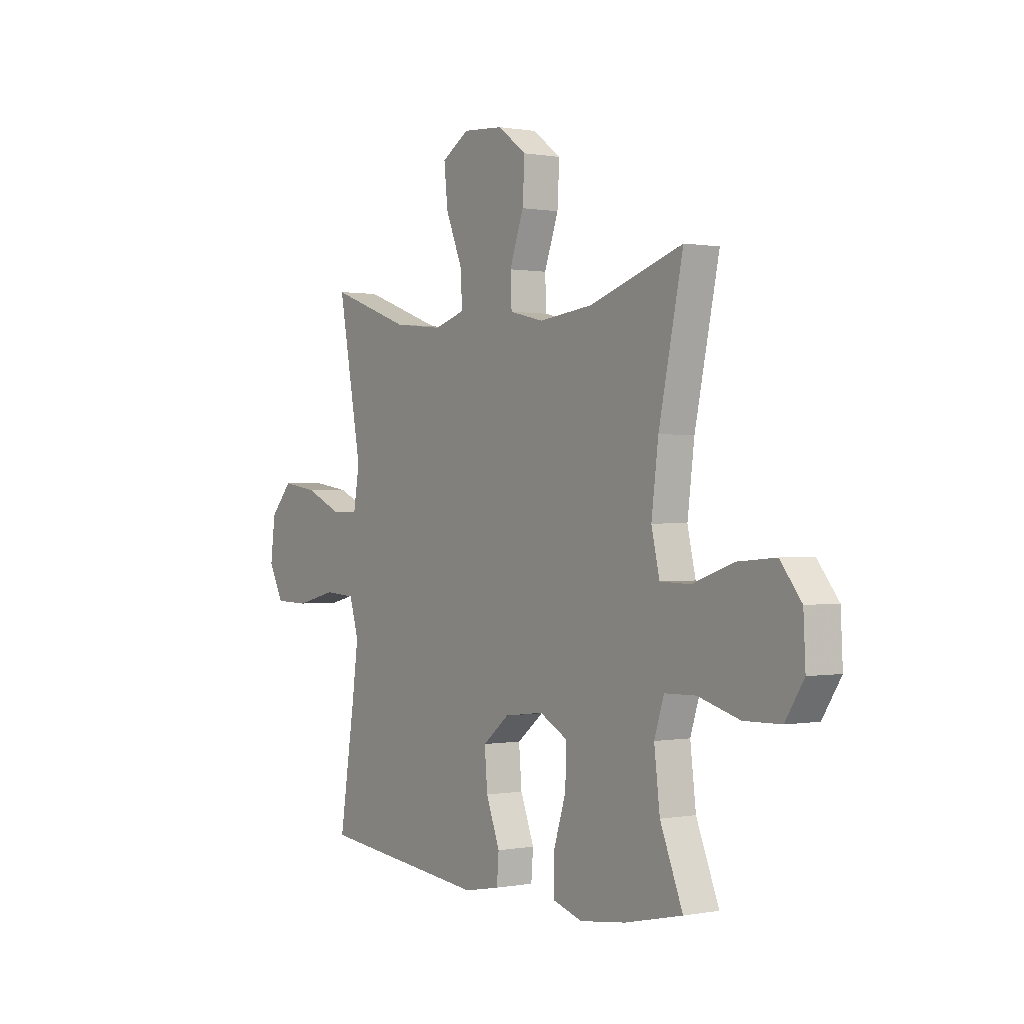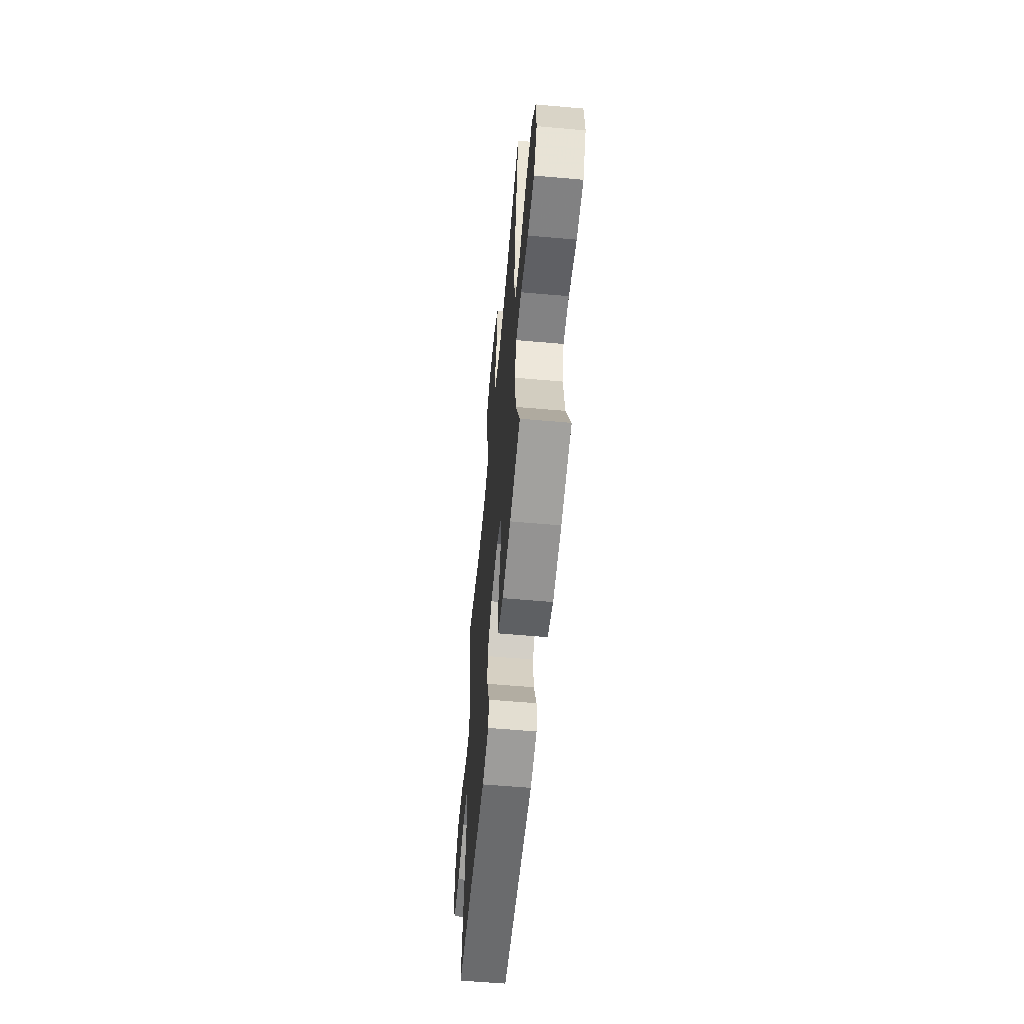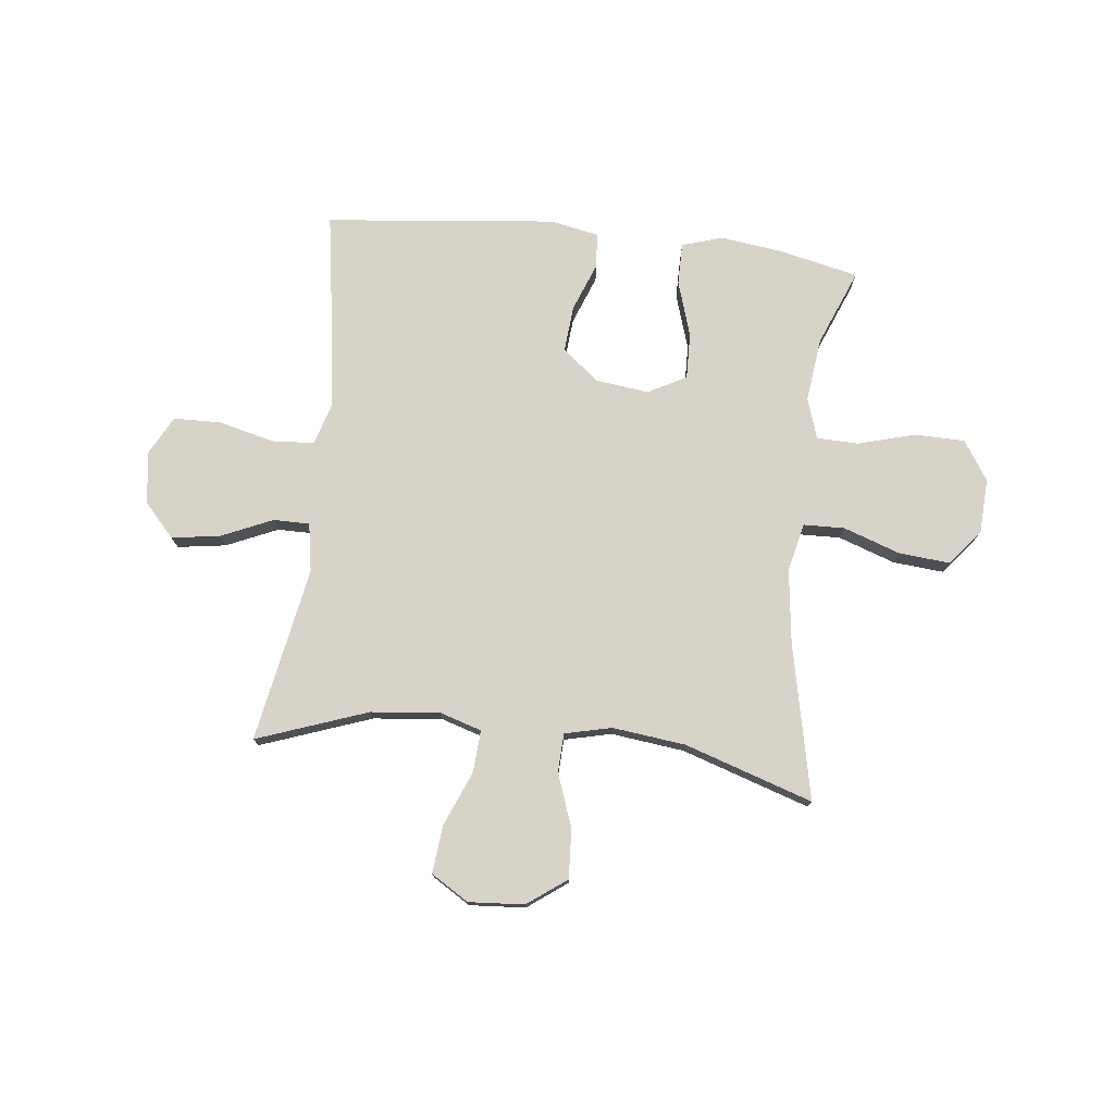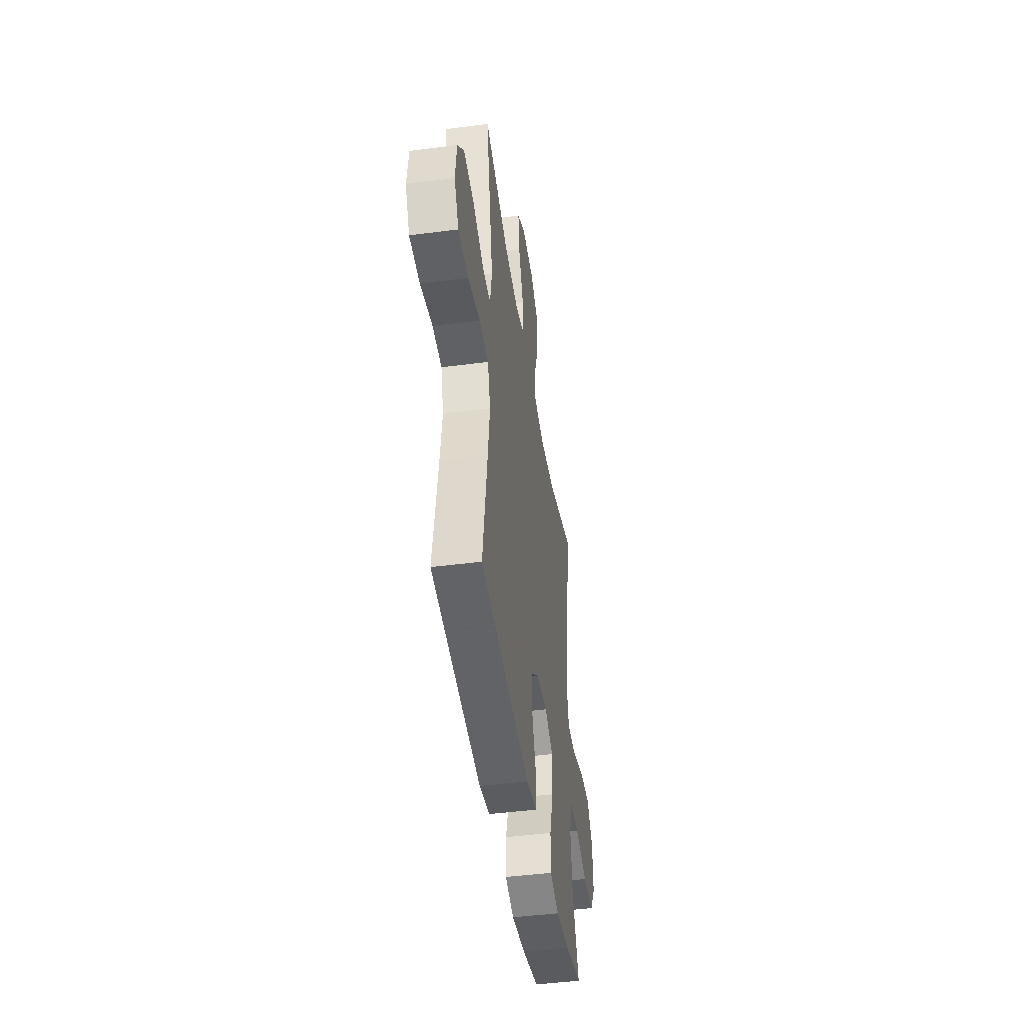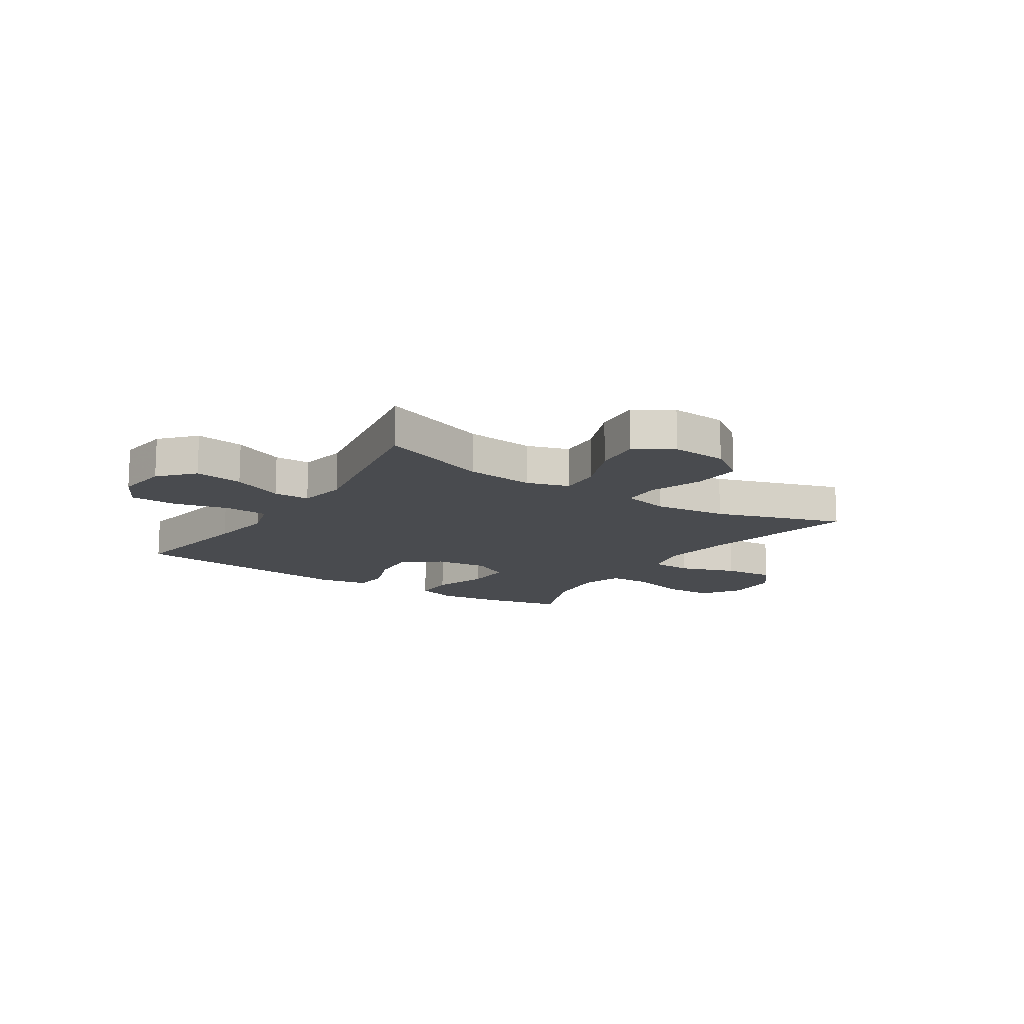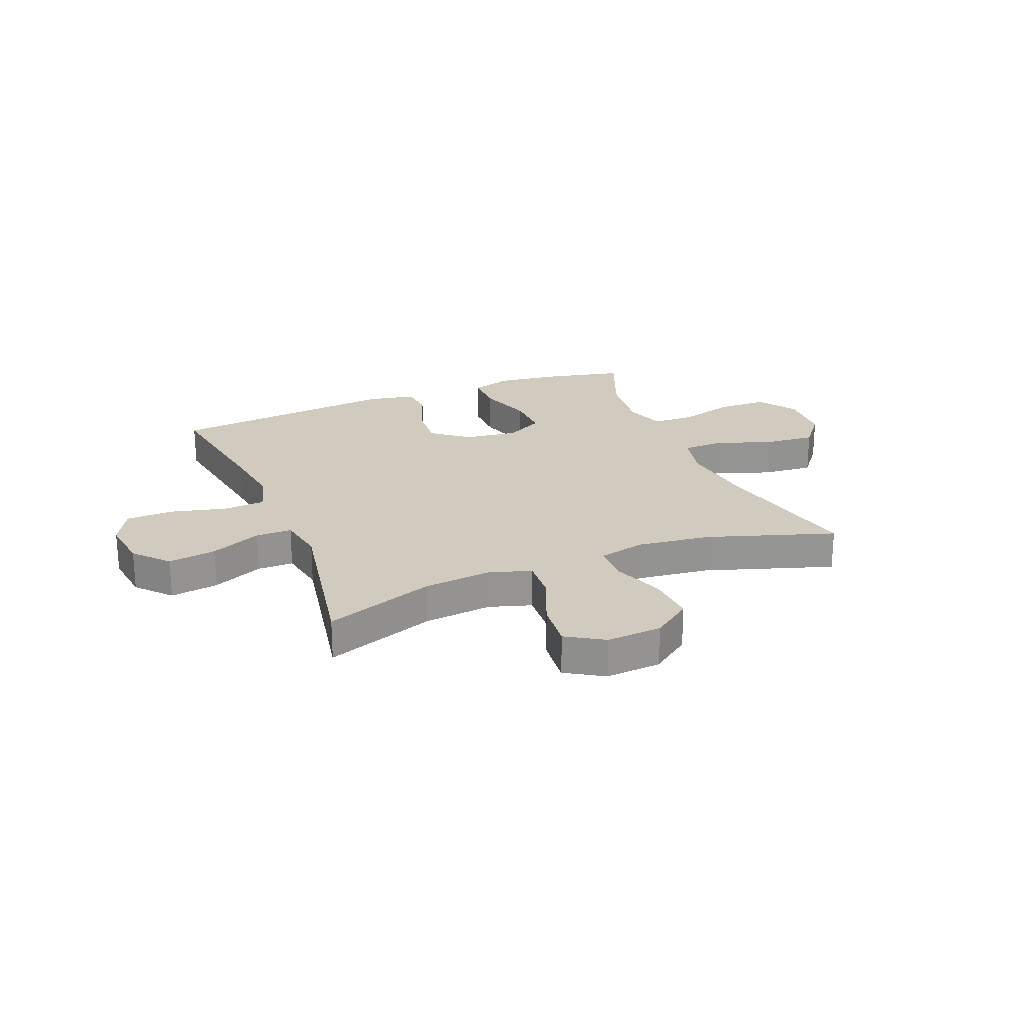
<metadata>
{"format":"obj","ext":"obj","renderer":"f3d","projection":"perspective","resolution":1024,"background":"white","views":[{"elev":0.4,"azim":55.4,"up":"+Z"},{"elev":-59.3,"azim":84.8,"up":"+Z"},{"elev":76.1,"azim":6.4,"up":"+Y"},{"elev":-45.2,"azim":-81.4,"up":"+Z"},{"elev":-13.9,"azim":-33.2,"up":"+Y"},{"elev":23.3,"azim":-22.1,"up":"+Y"}]}
</metadata>
<code>
v 0.5 0.07 0.5
v 0.44 0.07 0.218
v 0.423 0.07 0.083
v 0.443 0.07 -0.004
v 0.518 0.07 -0.006
v 0.621 0.07 0.03
v 0.714 0.07 0.038
v 0.766 0.07 -0.027
v 0.771 0.07 -0.126
v 0.725 0.07 -0.197
v 0.634 0.07 -0.199
v 0.531 0.07 -0.17
v 0.454 0.07 -0.172
v 0.43 0.07 -0.246
v 0.444 0.07 -0.362
v 0.5 0.07 -0.5
v 0.358 0.07 -0.532
v 0.243 0.07 -0.547
v 0.169 0.07 -0.524
v 0.169 0.07 -0.448
v 0.201 0.07 -0.347
v 0.203 0.07 -0.263
v 0.134 0.07 -0.226
v 0.037 0.07 -0.238
v -0.029 0.07 -0.291
v -0.022 0.07 -0.375
v 0.012 0.07 -0.464
v 0.007 0.07 -0.527
v -0.082 0.07 -0.544
v -0.5 0.07 -0.5
v -0.462 0.07 -0.254
v -0.446 0.07 -0.136
v -0.469 0.07 -0.059
v -0.546 0.07 -0.054
v -0.647 0.07 -0.079
v -0.733 0.07 -0.077
v -0.77 0.07 -0.007
v -0.758 0.07 0.088
v -0.703 0.07 0.149
v -0.615 0.07 0.136
v -0.522 0.07 0.095
v -0.456 0.07 0.095
v -0.441 0.07 0.183
v -0.5 0.07 0.5
v -0.299 0.07 0.428
v -0.175 0.07 0.415
v -0.098 0.07 0.439
v -0.103 0.07 0.515
v -0.144 0.07 0.614
v -0.153 0.07 0.701
v -0.085 0.07 0.743
v 0.016 0.07 0.736
v 0.087 0.07 0.684
v 0.082 0.07 0.595
v 0.047 0.07 0.498
v 0.05 0.07 0.428
v 0.135 0.07 0.408
v 0.268 0.07 0.424
v 0.5 0 0.5
v 0.44 0 0.218
v 0.423 0 0.083
v 0.443 0 -0.004
v 0.518 0 -0.006
v 0.621 0 0.03
v 0.714 0 0.038
v 0.766 0 -0.027
v 0.771 0 -0.126
v 0.725 0 -0.197
v 0.634 0 -0.199
v 0.531 0 -0.17
v 0.454 0 -0.172
v 0.43 0 -0.246
v 0.444 0 -0.362
v 0.5 0 -0.5
v 0.358 0 -0.532
v 0.243 0 -0.547
v 0.169 0 -0.524
v 0.169 0 -0.448
v 0.201 0 -0.347
v 0.203 0 -0.263
v 0.134 0 -0.226
v 0.037 0 -0.238
v -0.029 0 -0.291
v -0.022 0 -0.375
v 0.012 0 -0.464
v 0.007 0 -0.527
v -0.082 0 -0.544
v -0.5 0 -0.5
v -0.462 0 -0.254
v -0.446 0 -0.136
v -0.469 0 -0.059
v -0.546 0 -0.054
v -0.647 0 -0.079
v -0.733 0 -0.077
v -0.77 0 -0.007
v -0.758 0 0.088
v -0.703 0 0.149
v -0.615 0 0.136
v -0.522 0 0.095
v -0.456 0 0.095
v -0.441 0 0.183
v -0.5 0 0.5
v -0.299 0 0.428
v -0.175 0 0.415
v -0.098 0 0.439
v -0.103 0 0.515
v -0.144 0 0.614
v -0.153 0 0.701
v -0.085 0 0.743
v 0.016 0 0.736
v 0.087 0 0.684
v 0.082 0 0.595
v 0.047 0 0.498
v 0.05 0 0.428
v 0.135 0 0.408
v 0.268 0 0.424
f 52 53 54 55
f 52 55 56
f 51 52 56
f 48 49 50 51
f 47 48 51 56
f 46 47 56 57
f 43 44 45
f 42 43 45 46
f 38 39 40 41
f 38 41 42
f 37 38 42
f 34 35 36 37
f 33 34 37 42
f 32 33 42 46
f 28 29 30 31
f 26 27 28 31
f 25 26 31 32
f 24 25 32 46
f 18 19 20 21
f 18 21 22
f 15 16 17 18
f 14 15 18 22
f 13 14 22 23
f 9 10 11 12
f 9 12 13
f 8 9 13
f 5 6 7 8
f 4 5 8 13
f 3 4 13 23
f 58 1 2
f 57 58 2 3
f 24 46 57
f 3 23 24 57
f 113 112 111 110
f 114 113 110
f 114 110 109
f 109 108 107 106
f 114 109 106 105
f 115 114 105 104
f 103 102 101
f 104 103 101 100
f 99 98 97 96
f 100 99 96
f 100 96 95
f 95 94 93 92
f 100 95 92 91
f 104 100 91 90
f 89 88 87 86
f 89 86 85 84
f 90 89 84 83
f 104 90 83 82
f 79 78 77 76
f 80 79 76
f 76 75 74 73
f 80 76 73 72
f 81 80 72 71
f 70 69 68 67
f 71 70 67
f 71 67 66
f 66 65 64 63
f 71 66 63 62
f 81 71 62 61
f 60 59 116
f 61 60 116 115
f 115 104 82
f 115 82 81 61
f 1 59 60 2
f 2 60 61 3
f 3 61 62 4
f 4 62 63 5
f 5 63 64 6
f 6 64 65 7
f 7 65 66 8
f 8 66 67 9
f 9 67 68 10
f 10 68 69 11
f 11 69 70 12
f 12 70 71 13
f 13 71 72 14
f 14 72 73 15
f 15 73 74 16
f 16 74 75 17
f 17 75 76 18
f 18 76 77 19
f 19 77 78 20
f 20 78 79 21
f 21 79 80 22
f 22 80 81 23
f 23 81 82 24
f 24 82 83 25
f 25 83 84 26
f 26 84 85 27
f 27 85 86 28
f 28 86 87 29
f 29 87 88 30
f 30 88 89 31
f 31 89 90 32
f 32 90 91 33
f 33 91 92 34
f 34 92 93 35
f 35 93 94 36
f 36 94 95 37
f 37 95 96 38
f 38 96 97 39
f 39 97 98 40
f 40 98 99 41
f 41 99 100 42
f 42 100 101 43
f 43 101 102 44
f 44 102 103 45
f 45 103 104 46
f 46 104 105 47
f 47 105 106 48
f 48 106 107 49
f 49 107 108 50
f 50 108 109 51
f 51 109 110 52
f 52 110 111 53
f 53 111 112 54
f 54 112 113 55
f 55 113 114 56
f 56 114 115 57
f 57 115 116 58
f 58 116 59 1

</code>
